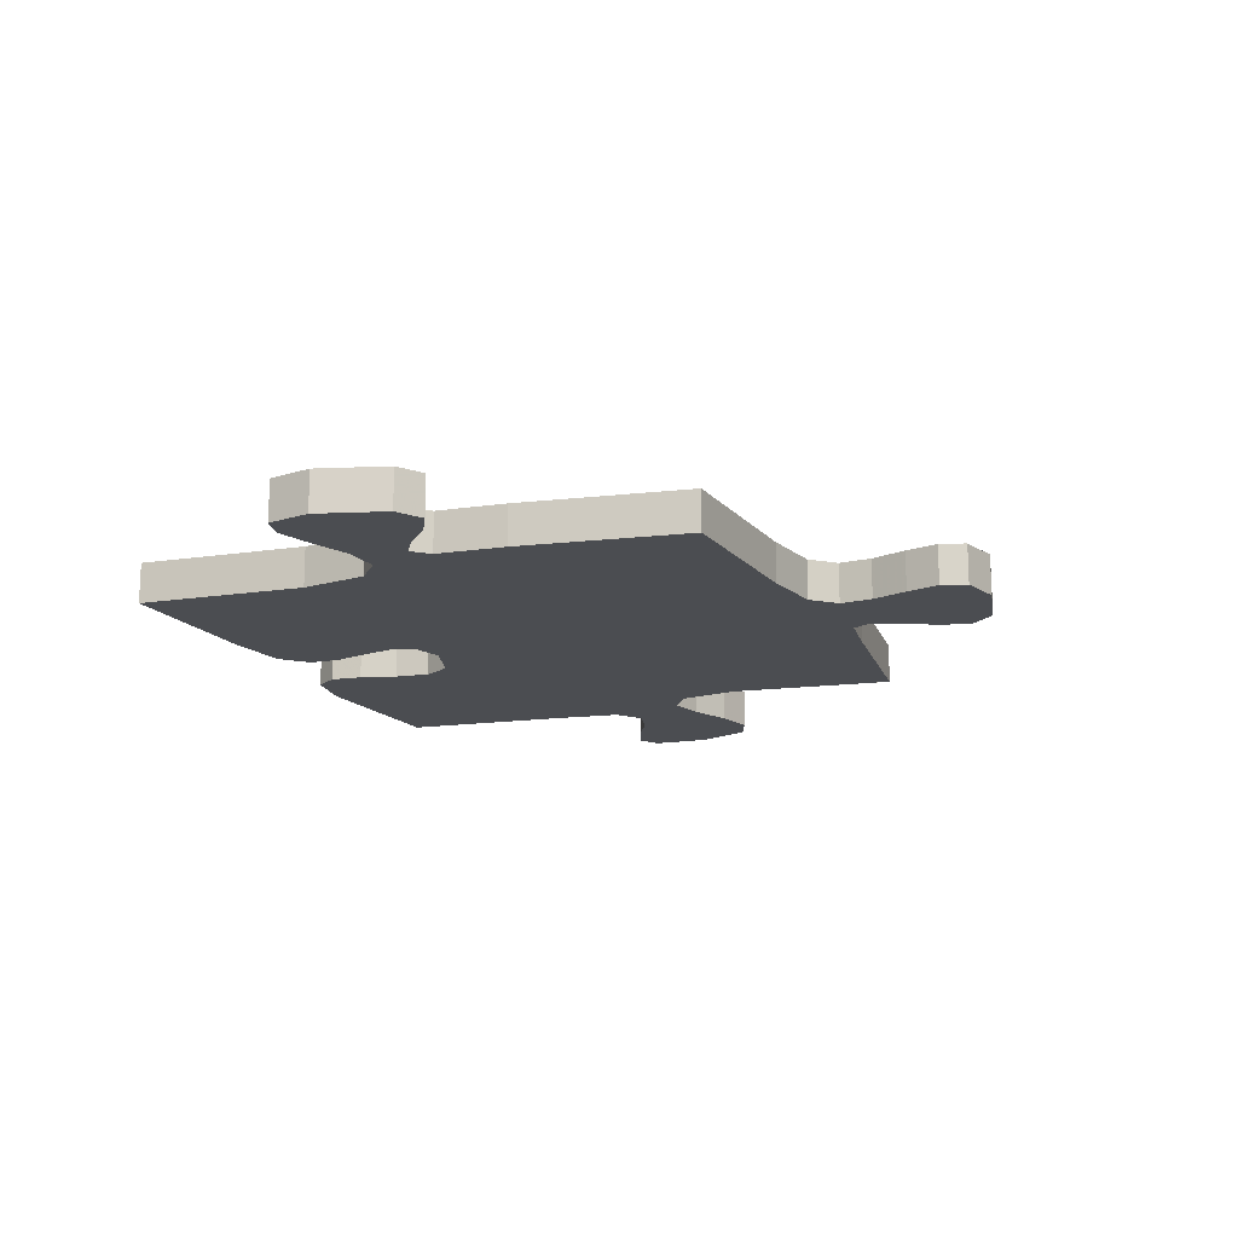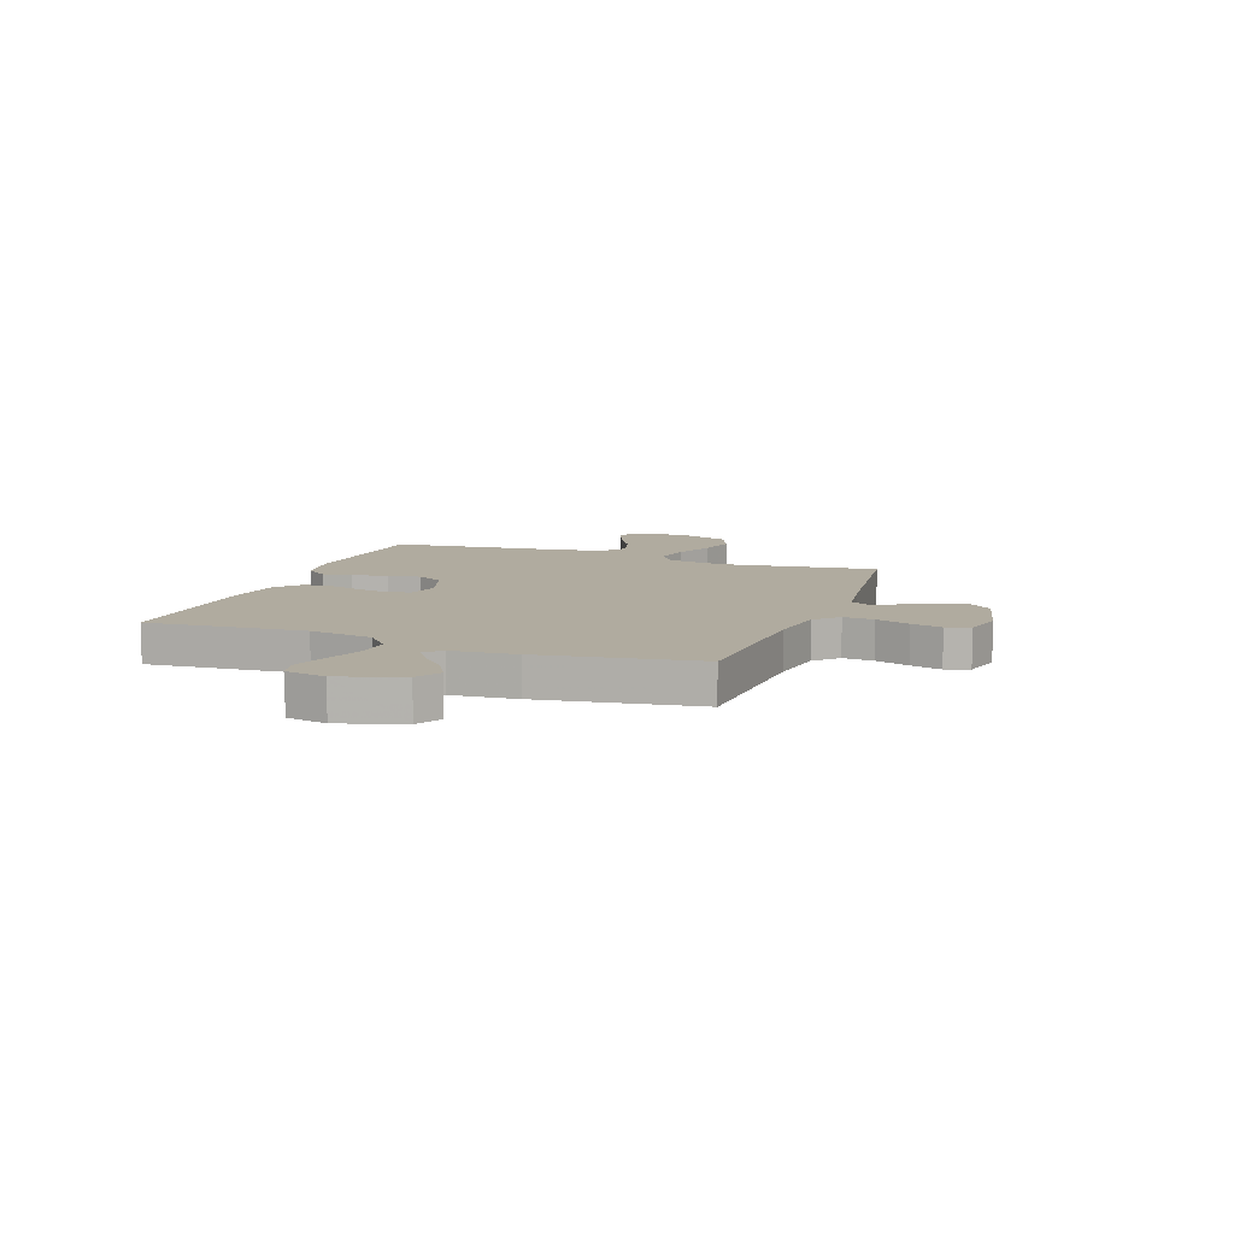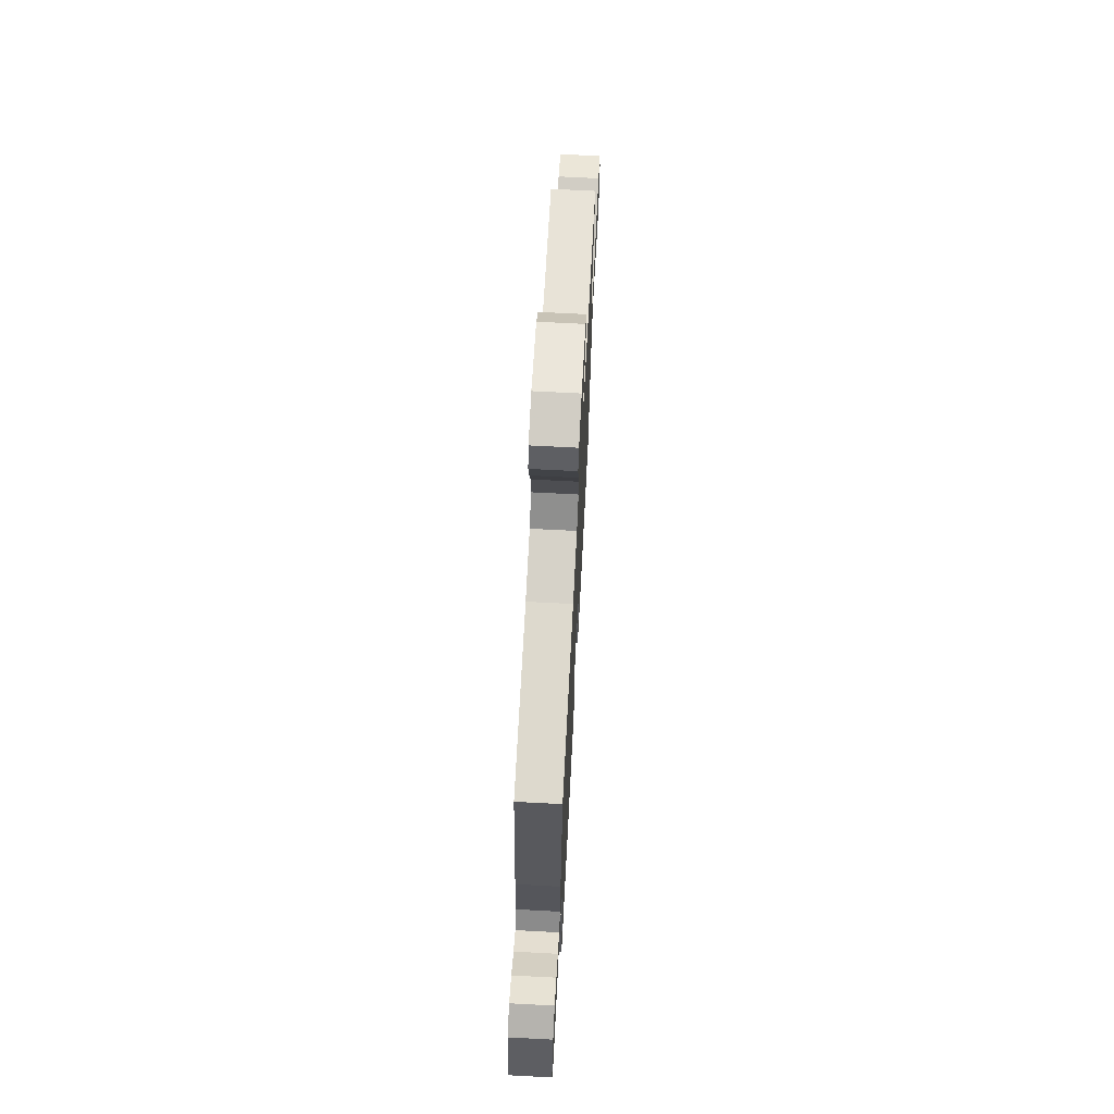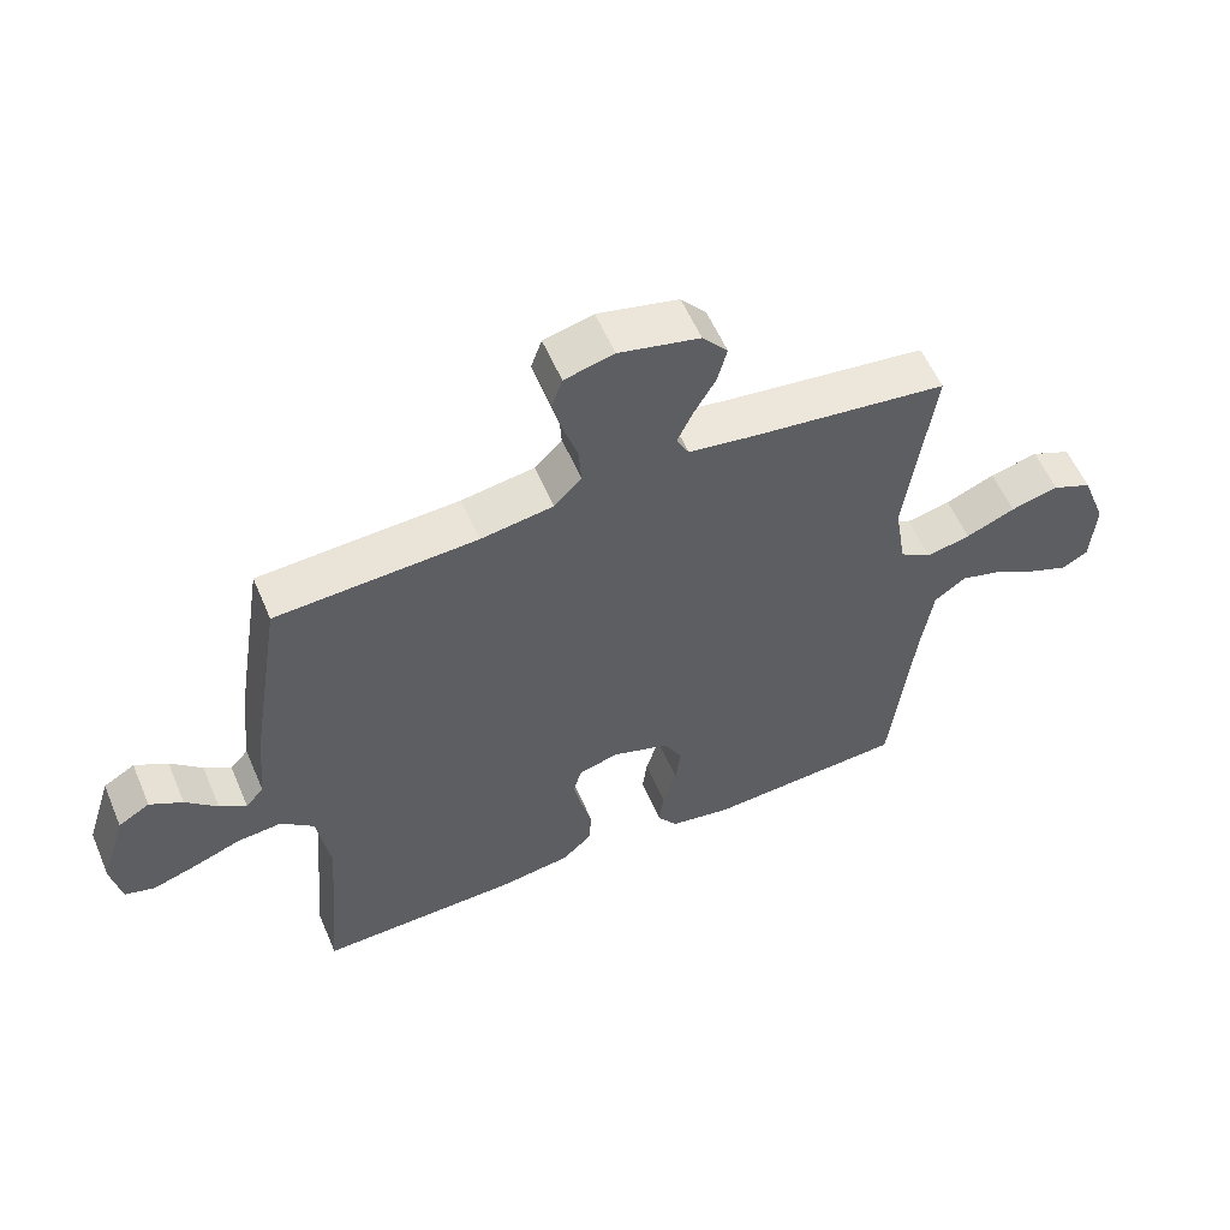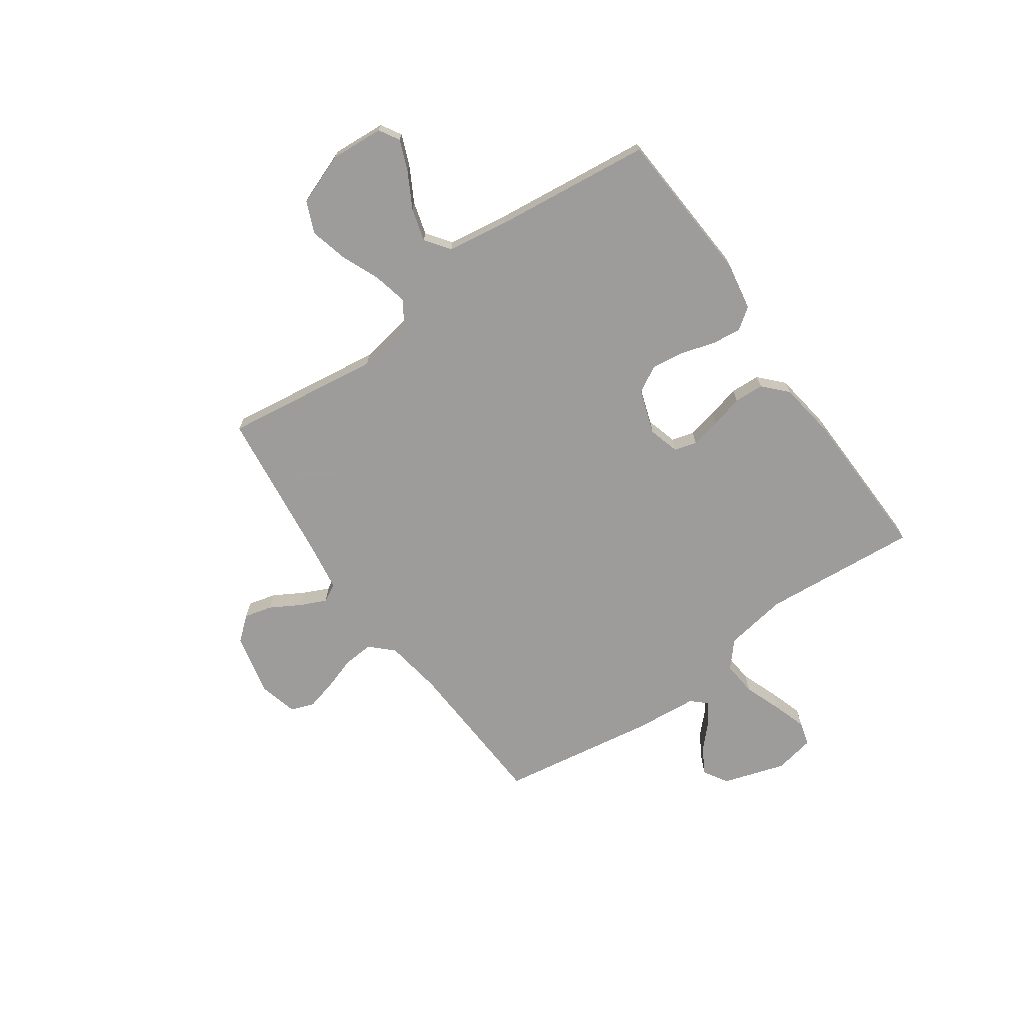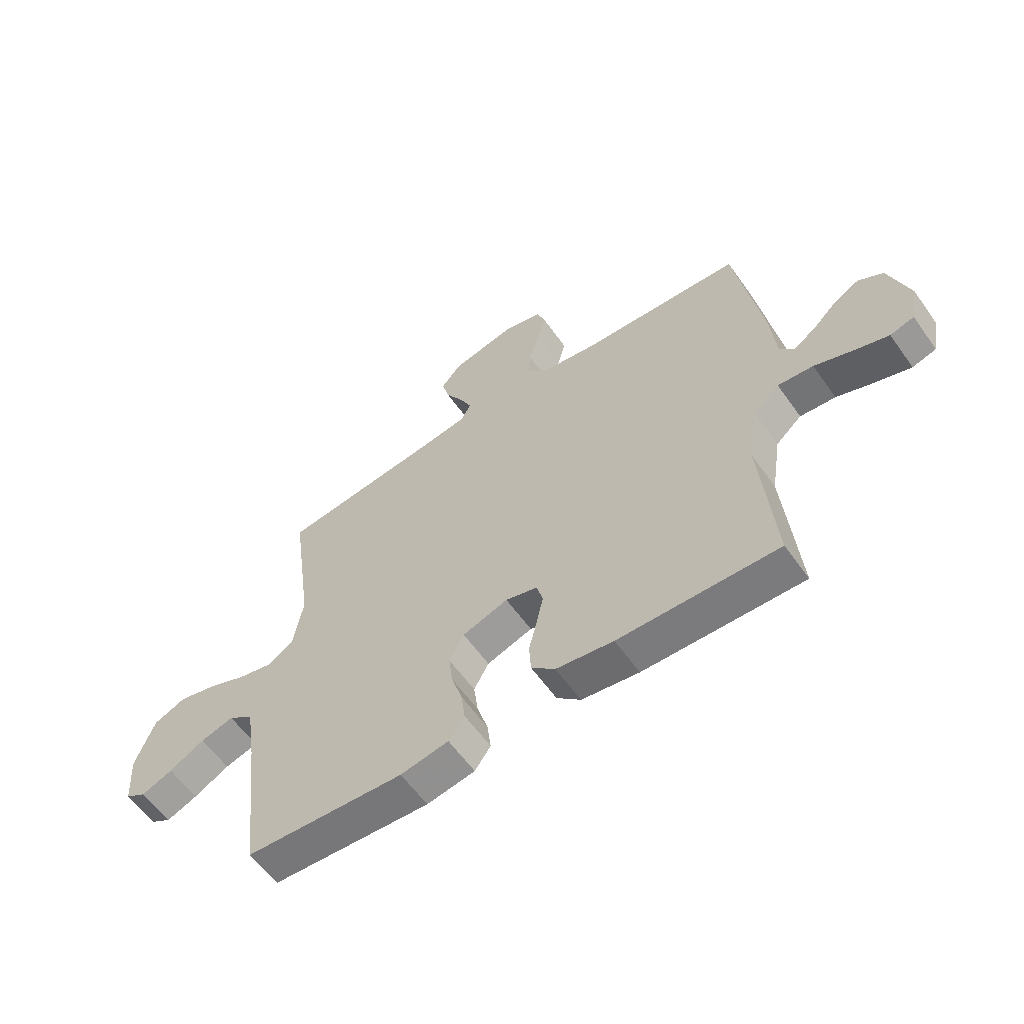
<metadata>
{"format":"obj","ext":"obj","renderer":"f3d","projection":"perspective","resolution":1024,"background":"white","views":[{"elev":-15.6,"azim":-67.3,"up":"+Y"},{"elev":9.7,"azim":-69.9,"up":"+Y"},{"elev":68.9,"azim":-87.0,"up":"+Z"},{"elev":57.0,"azim":-23.0,"up":"+Z"},{"elev":-70.3,"azim":125.2,"up":"+Y"},{"elev":-59.6,"azim":-144.8,"up":"+Z"}]}
</metadata>
<code>
v 0.5 0.07 -0.5
v 0.2 0.07 -0.519
v 0.109 0.07 -0.503
v 0.079 0.07 -0.461
v 0.086 0.07 -0.404
v 0.106 0.07 -0.339
v 0.114 0.07 -0.277
v 0.086 0.07 -0.226
v 0 0.07 -0.197
v -0.06 0.07 -0.214
v -0.072 0.07 -0.257
v -0.06 0.07 -0.314
v -0.044 0.07 -0.377
v -0.047 0.07 -0.434
v -0.092 0.07 -0.476
v -0.2 0.07 -0.492
v -0.5 0.07 -0.5
v -0.475 0.07 -0.2
v -0.494 0.07 -0.079
v -0.543 0.07 -0.036
v -0.61 0.07 -0.042
v -0.682 0.07 -0.069
v -0.747 0.07 -0.09
v -0.792 0.07 -0.077
v -0.807 0.07 0
v -0.769 0.07 0.12
v -0.722 0.07 0.148
v -0.673 0.07 0.12
v -0.626 0.07 0.075
v -0.586 0.07 0.049
v -0.559 0.07 0.078
v -0.548 0.07 0.2
v -0.5 0.07 0.5
v -0.2 0.07 0.516
v -0.091 0.07 0.533
v -0.05 0.07 0.575
v -0.054 0.07 0.633
v -0.075 0.07 0.697
v -0.09 0.07 0.756
v -0.074 0.07 0.801
v 0 0.07 0.82
v 0.121 0.07 0.792
v 0.159 0.07 0.747
v 0.145 0.07 0.693
v 0.112 0.07 0.636
v 0.089 0.07 0.586
v 0.108 0.07 0.551
v 0.2 0.07 0.537
v 0.5 0.07 0.5
v 0.459 0.07 0.2
v 0.477 0.07 0.092
v 0.525 0.07 0.061
v 0.591 0.07 0.076
v 0.665 0.07 0.107
v 0.737 0.07 0.125
v 0.797 0.07 0.099
v 0.834 0.07 0
v 0.827 0.07 -0.102
v 0.788 0.07 -0.125
v 0.729 0.07 -0.101
v 0.662 0.07 -0.064
v 0.599 0.07 -0.046
v 0.552 0.07 -0.08
v 0.534 0.07 -0.2
v 0.5 0 -0.5
v 0.2 0 -0.519
v 0.109 0 -0.503
v 0.079 0 -0.461
v 0.086 0 -0.404
v 0.106 0 -0.339
v 0.114 0 -0.277
v 0.086 0 -0.226
v 0 0 -0.197
v -0.06 0 -0.214
v -0.072 0 -0.257
v -0.06 0 -0.314
v -0.044 0 -0.377
v -0.047 0 -0.434
v -0.092 0 -0.476
v -0.2 0 -0.492
v -0.5 0 -0.5
v -0.475 0 -0.2
v -0.494 0 -0.079
v -0.543 0 -0.036
v -0.61 0 -0.042
v -0.682 0 -0.069
v -0.747 0 -0.09
v -0.792 0 -0.077
v -0.807 0 0
v -0.769 0 0.12
v -0.722 0 0.148
v -0.673 0 0.12
v -0.626 0 0.075
v -0.586 0 0.049
v -0.559 0 0.078
v -0.548 0 0.2
v -0.5 0 0.5
v -0.2 0 0.516
v -0.091 0 0.533
v -0.05 0 0.575
v -0.054 0 0.633
v -0.075 0 0.697
v -0.09 0 0.756
v -0.074 0 0.801
v 0 0 0.82
v 0.121 0 0.792
v 0.159 0 0.747
v 0.145 0 0.693
v 0.112 0 0.636
v 0.089 0 0.586
v 0.108 0 0.551
v 0.2 0 0.537
v 0.5 0 0.5
v 0.459 0 0.2
v 0.477 0 0.092
v 0.525 0 0.061
v 0.591 0 0.076
v 0.665 0 0.107
v 0.737 0 0.125
v 0.797 0 0.099
v 0.834 0 0
v 0.827 0 -0.102
v 0.788 0 -0.125
v 0.729 0 -0.101
v 0.662 0 -0.064
v 0.599 0 -0.046
v 0.552 0 -0.08
v 0.534 0 -0.2
f 59 60 61
f 58 59 61
f 57 58 61
f 56 57 61
f 55 56 61
f 54 55 61
f 53 54 61
f 52 53 61 62
f 51 52 62 63
f 48 49 50
f 47 48 50 51
f 43 44 45
f 42 43 45
f 41 42 45
f 40 41 45
f 39 40 45
f 38 39 45
f 37 38 45
f 36 37 45 46
f 35 36 46 47
f 31 32 33 34
f 51 63 64
f 47 51 64
f 35 47 64
f 34 35 64
f 31 34 64
f 27 28 29
f 26 27 29
f 25 26 29
f 24 25 29
f 23 24 29
f 22 23 29
f 21 22 29
f 16 17 18
f 15 16 18
f 14 15 18
f 13 14 18
f 12 13 18
f 11 12 18 19
f 10 11 19 20
f 4 5 6
f 3 4 6
f 2 3 6
f 1 2 6
f 64 1 6
f 64 6 7
f 30 31 64
f 20 21 29 30
f 9 10 20 30
f 8 9 30 64
f 7 8 64
f 125 124 123
f 125 123 122
f 125 122 121
f 125 121 120
f 125 120 119
f 125 119 118
f 125 118 117
f 126 125 117 116
f 127 126 116 115
f 114 113 112
f 115 114 112 111
f 109 108 107
f 109 107 106
f 109 106 105
f 109 105 104
f 109 104 103
f 109 103 102
f 109 102 101
f 110 109 101 100
f 111 110 100 99
f 98 97 96 95
f 128 127 115
f 128 115 111
f 128 111 99
f 128 99 98
f 128 98 95
f 93 92 91
f 93 91 90
f 93 90 89
f 93 89 88
f 93 88 87
f 93 87 86
f 93 86 85
f 82 81 80
f 82 80 79
f 82 79 78
f 82 78 77
f 82 77 76
f 83 82 76 75
f 84 83 75 74
f 70 69 68
f 70 68 67
f 70 67 66
f 70 66 65
f 70 65 128
f 71 70 128
f 128 95 94
f 94 93 85 84
f 94 84 74 73
f 128 94 73 72
f 128 72 71
f 1 65 66 2
f 2 66 67 3
f 3 67 68 4
f 4 68 69 5
f 5 69 70 6
f 6 70 71 7
f 7 71 72 8
f 8 72 73 9
f 9 73 74 10
f 10 74 75 11
f 11 75 76 12
f 12 76 77 13
f 13 77 78 14
f 14 78 79 15
f 15 79 80 16
f 16 80 81 17
f 17 81 82 18
f 18 82 83 19
f 19 83 84 20
f 20 84 85 21
f 21 85 86 22
f 22 86 87 23
f 23 87 88 24
f 24 88 89 25
f 25 89 90 26
f 26 90 91 27
f 27 91 92 28
f 28 92 93 29
f 29 93 94 30
f 30 94 95 31
f 31 95 96 32
f 32 96 97 33
f 33 97 98 34
f 34 98 99 35
f 35 99 100 36
f 36 100 101 37
f 37 101 102 38
f 38 102 103 39
f 39 103 104 40
f 40 104 105 41
f 41 105 106 42
f 42 106 107 43
f 43 107 108 44
f 44 108 109 45
f 45 109 110 46
f 46 110 111 47
f 47 111 112 48
f 48 112 113 49
f 49 113 114 50
f 50 114 115 51
f 51 115 116 52
f 52 116 117 53
f 53 117 118 54
f 54 118 119 55
f 55 119 120 56
f 56 120 121 57
f 57 121 122 58
f 58 122 123 59
f 59 123 124 60
f 60 124 125 61
f 61 125 126 62
f 62 126 127 63
f 63 127 128 64
f 64 128 65 1

</code>
